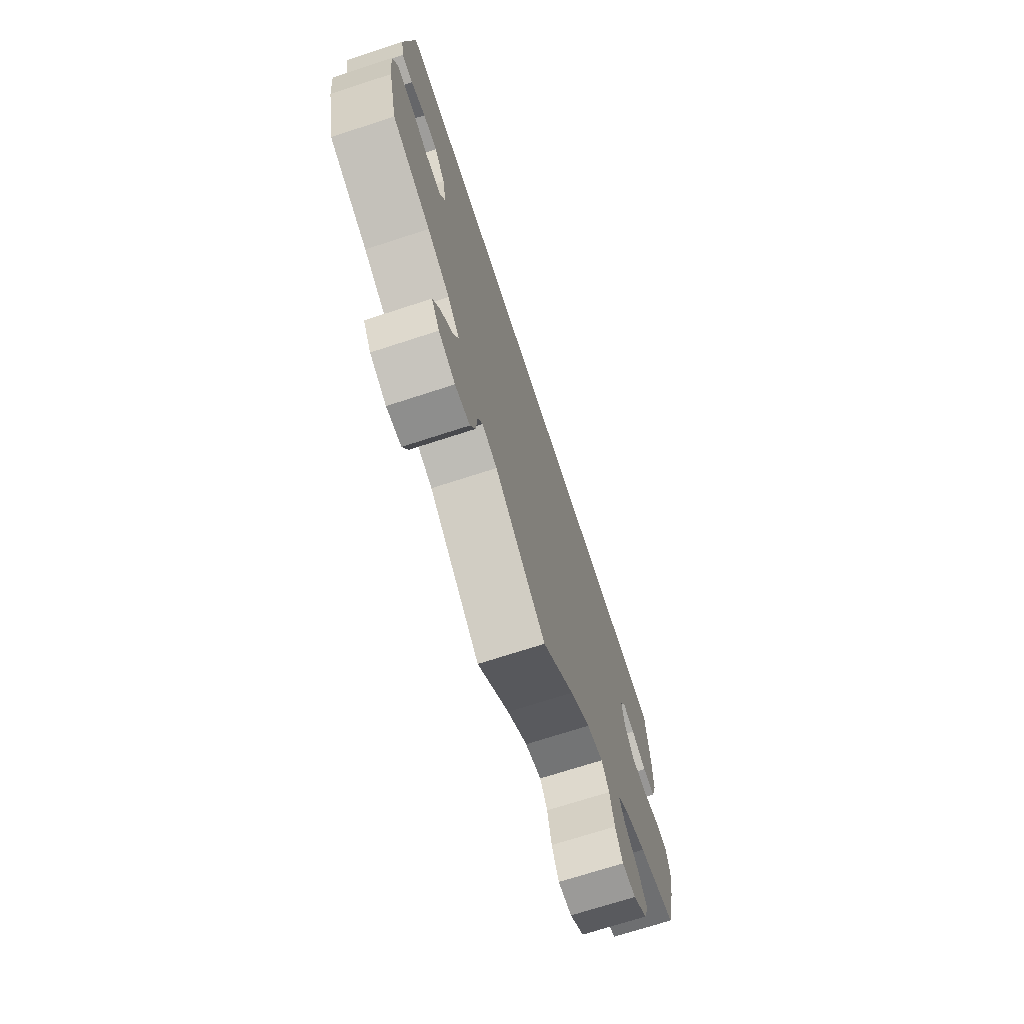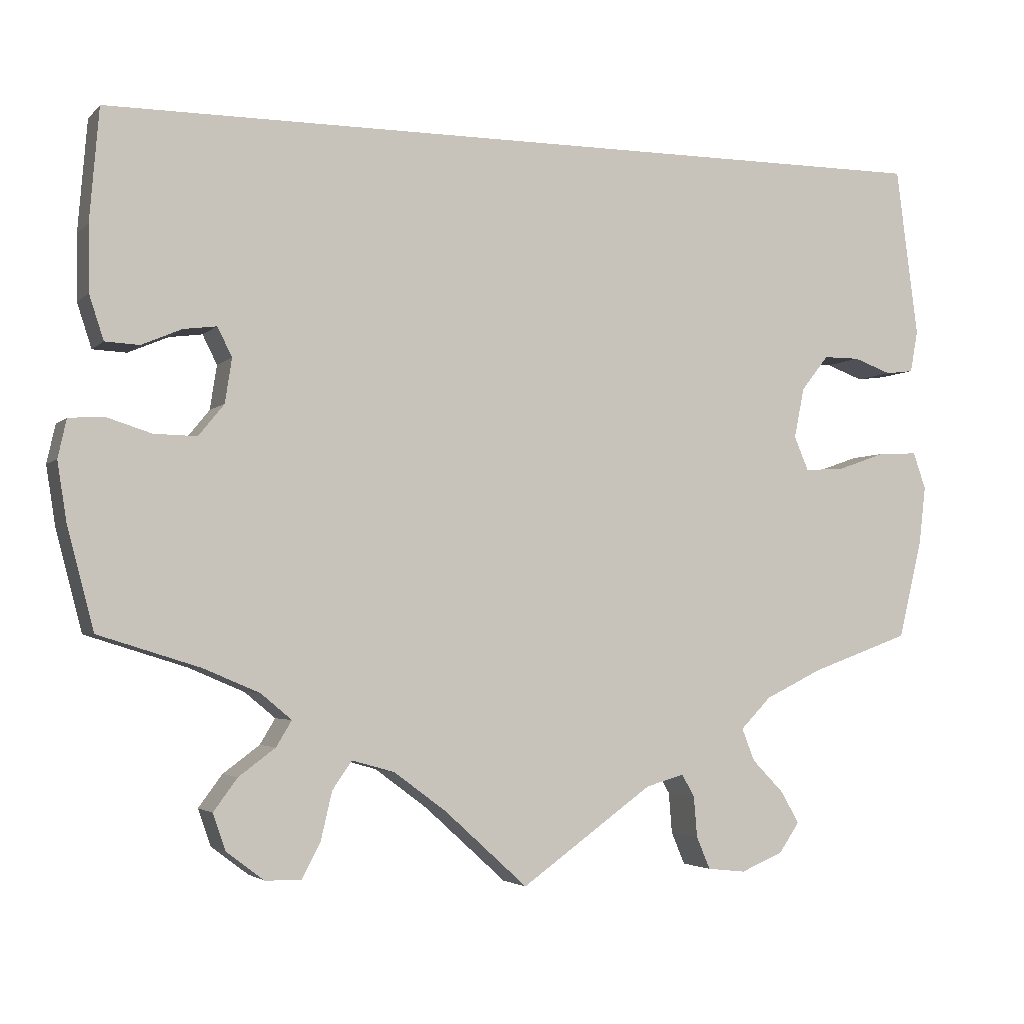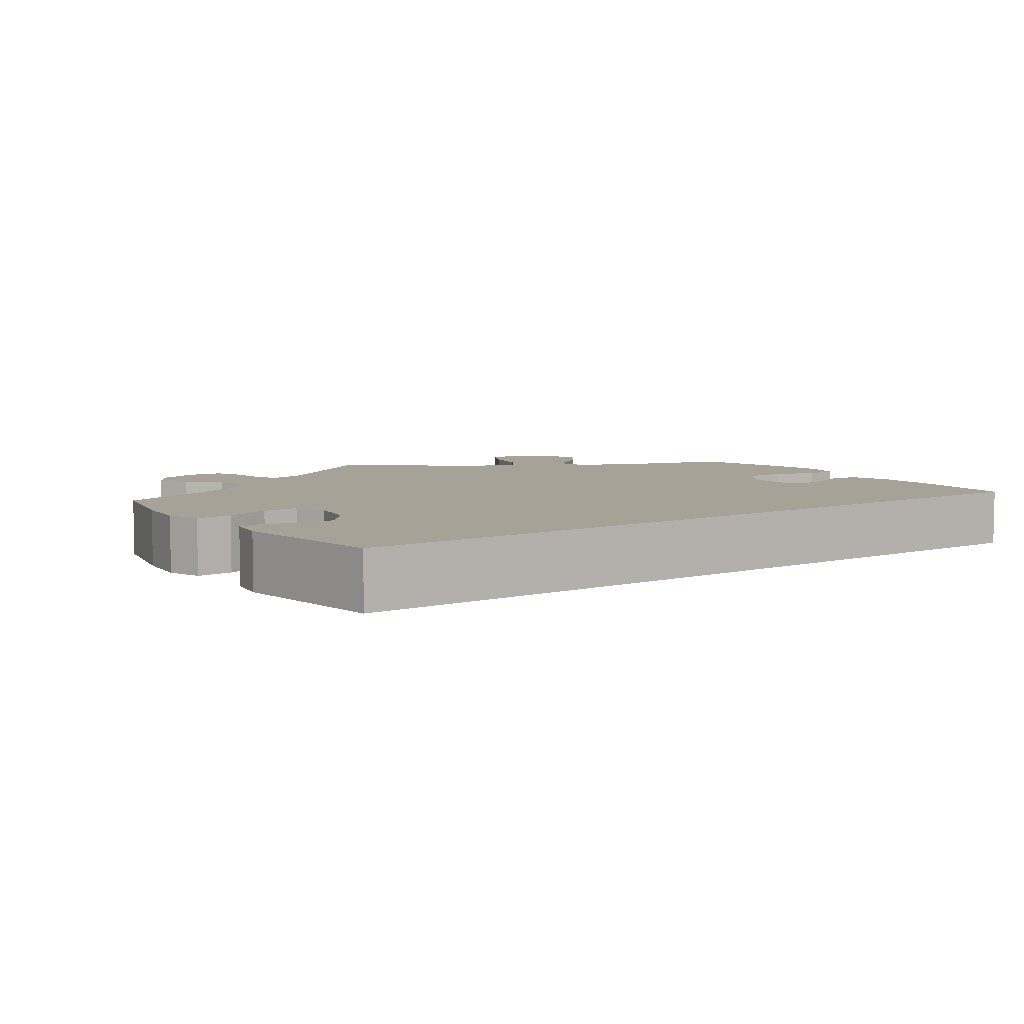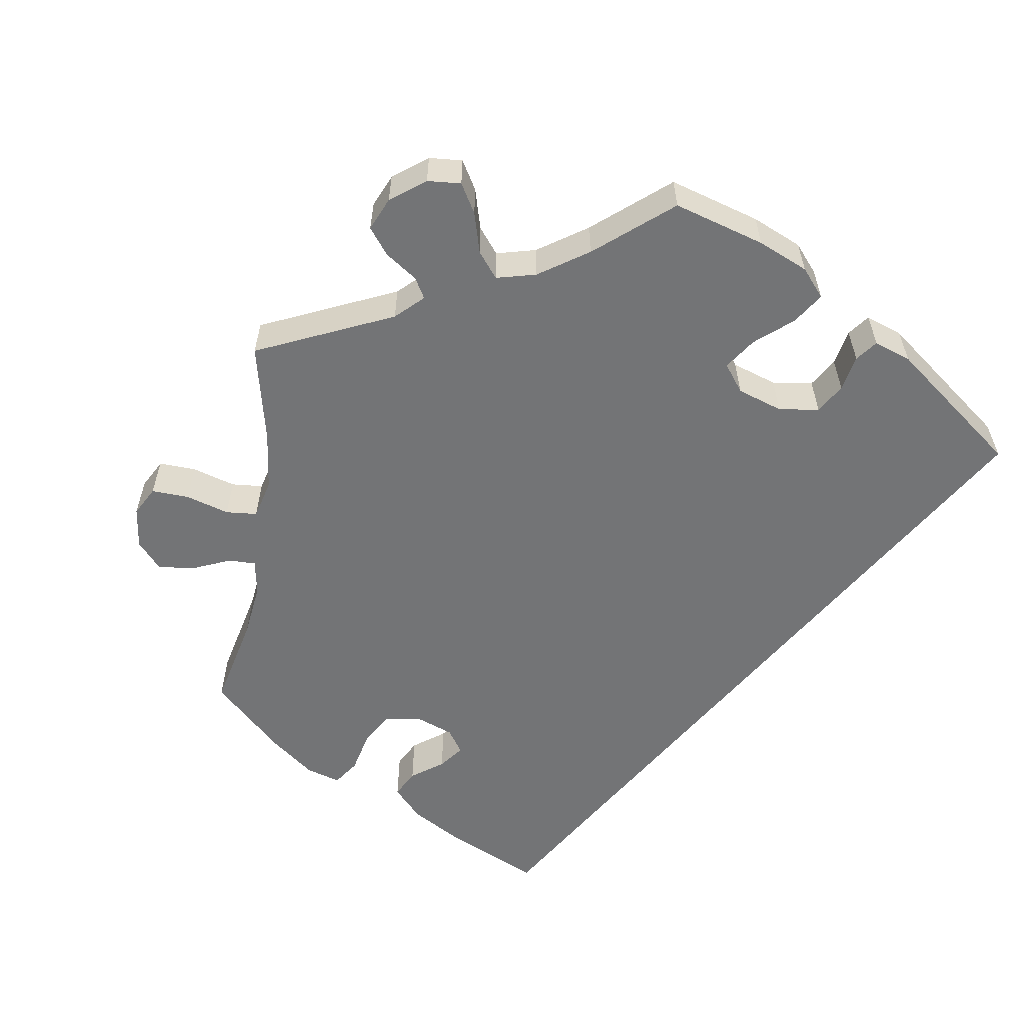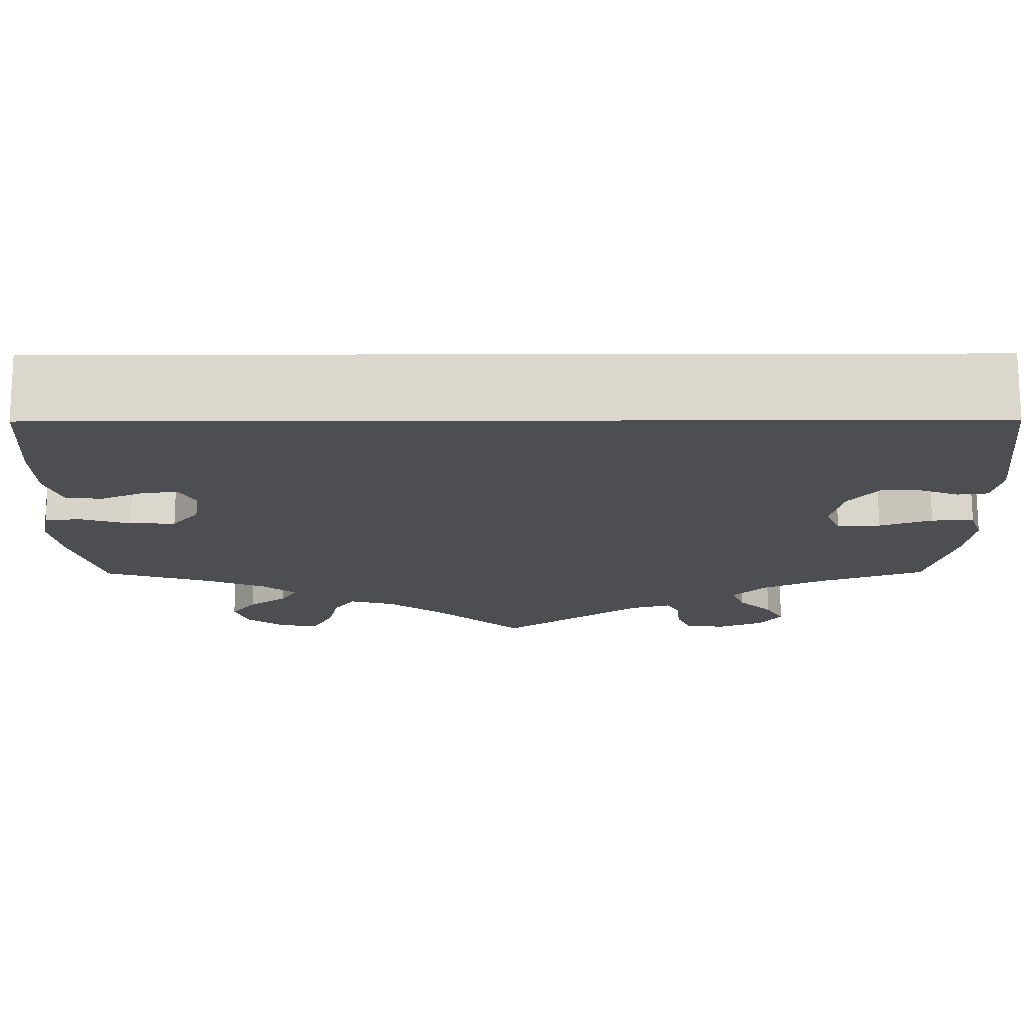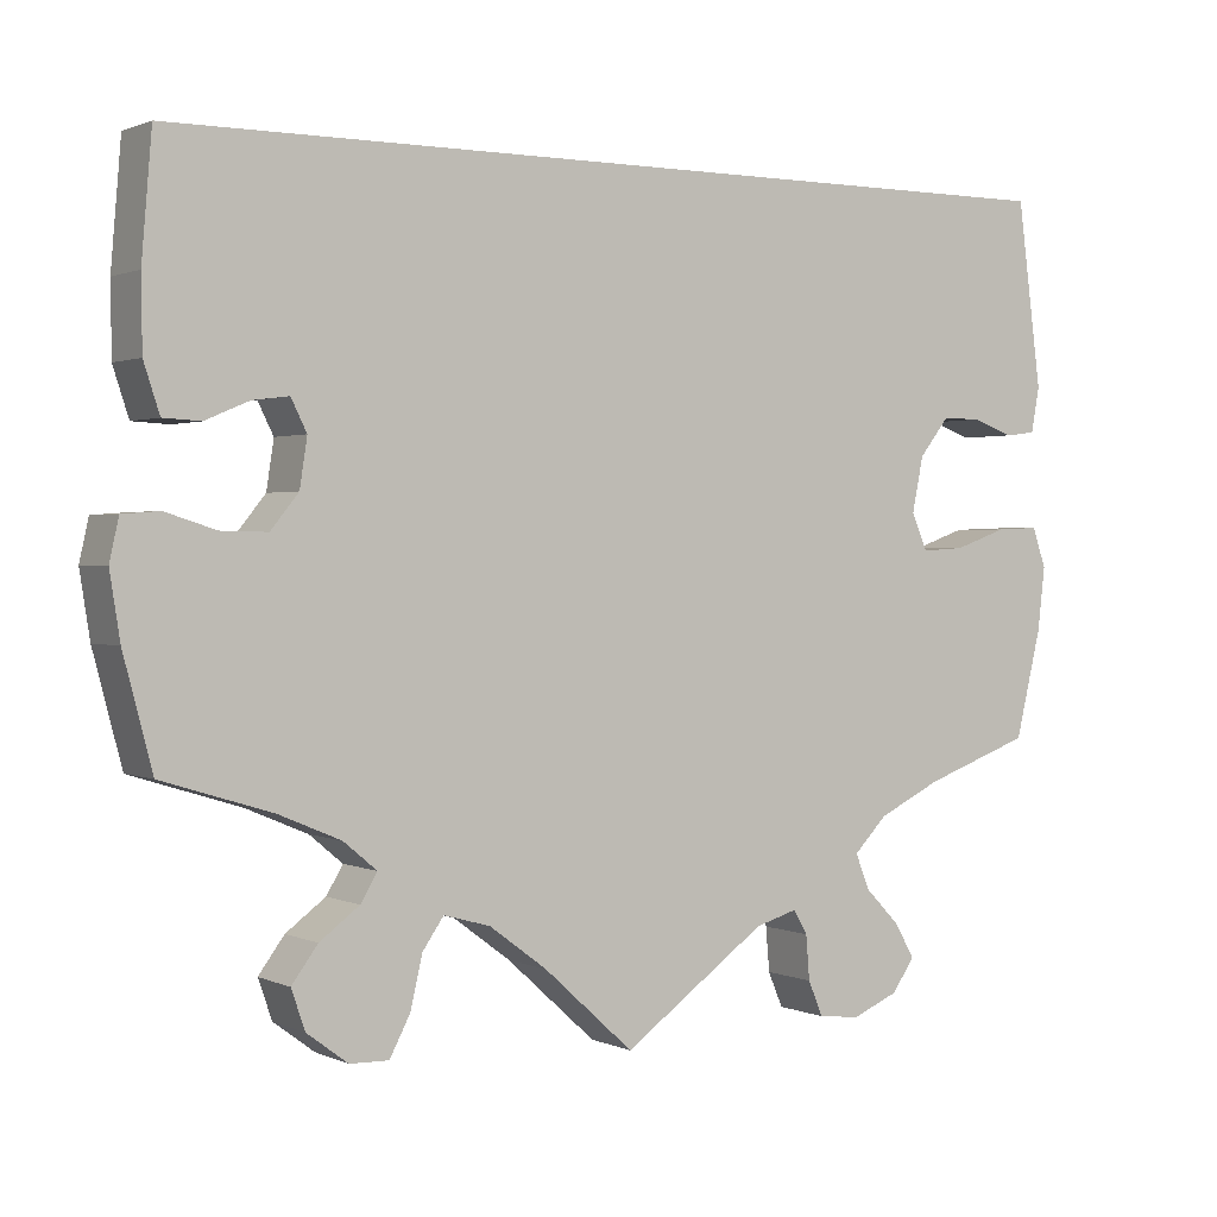
<metadata>
{"format":"obj","ext":"obj","renderer":"f3d","projection":"perspective","resolution":1024,"background":"white","views":[{"elev":-70.6,"azim":-71.9,"up":"+Z"},{"elev":-3.4,"azim":158.8,"up":"+Z"},{"elev":6.5,"azim":-35.6,"up":"+Y"},{"elev":-56.1,"azim":-129.1,"up":"+Y"},{"elev":73.4,"azim":179.9,"up":"+Z"},{"elev":1.1,"azim":147.4,"up":"+Z"}]}
</metadata>
<code>
v -0.155 0.07 -0.467
v -0.2 0.07 -0.454
v -0.215 0.07 -0.48
v -0.219 0.07 -0.528
v -0.235 0.07 -0.566
v -0.28 0.07 -0.571
v -0.33 0.07 -0.55
v -0.354 0.07 -0.515
v -0.333 0.07 -0.478
v -0.295 0.07 -0.439
v -0.28 0.07 -0.401
v -0.316 0.07 -0.364
v -0.384 0.07 -0.331
v -0.5 0.07 -0.289
v -0.528 0.07 -0.173
v -0.536 0.07 -0.105
v -0.521 0.07 -0.062
v -0.475 0.07 -0.064
v -0.418 0.07 -0.084
v -0.371 0.07 -0.087
v -0.354 0.07 -0.047
v -0.366 0.07 0.012
v -0.398 0.07 0.053
v -0.441 0.07 0.053
v -0.485 0.07 0.037
v -0.518 0.07 0.041
v -0.527 0.07 0.09
v -0.501 0.07 0.289
v 0.5 0.07 0.289
v 0.511 0.07 0.158
v 0.51 0.07 0.081
v 0.493 0.07 0.029
v 0.453 0.07 0.027
v 0.406 0.07 0.047
v 0.367 0.07 0.052
v 0.35 0.07 0.018
v 0.358 0.07 -0.034
v 0.388 0.07 -0.071
v 0.438 0.07 -0.07
v 0.492 0.07 -0.053
v 0.532 0.07 -0.056
v 0.542 0.07 -0.101
v 0.531 0.07 -0.171
v 0.5 0.07 -0.289
v 0.381 0.07 -0.326
v 0.315 0.07 -0.354
v 0.279 0.07 -0.384
v 0.297 0.07 -0.414
v 0.34 0.07 -0.446
v 0.368 0.07 -0.484
v 0.353 0.07 -0.527
v 0.309 0.07 -0.56
v 0.267 0.07 -0.561
v 0.245 0.07 -0.519
v 0.232 0.07 -0.463
v 0.209 0.07 -0.43
v 0.159 0.07 -0.444
v 0.097 0.07 -0.49
v 0 0.07 -0.578
v -0.155 0 -0.467
v -0.2 0 -0.454
v -0.215 0 -0.48
v -0.219 0 -0.528
v -0.235 0 -0.566
v -0.28 0 -0.571
v -0.33 0 -0.55
v -0.354 0 -0.515
v -0.333 0 -0.478
v -0.295 0 -0.439
v -0.28 0 -0.401
v -0.316 0 -0.364
v -0.384 0 -0.331
v -0.5 0 -0.289
v -0.528 0 -0.173
v -0.536 0 -0.105
v -0.521 0 -0.062
v -0.475 0 -0.064
v -0.418 0 -0.084
v -0.371 0 -0.087
v -0.354 0 -0.047
v -0.366 0 0.012
v -0.398 0 0.053
v -0.441 0 0.053
v -0.485 0 0.037
v -0.518 0 0.041
v -0.527 0 0.09
v -0.501 0 0.289
v 0.5 0 0.289
v 0.511 0 0.158
v 0.51 0 0.081
v 0.493 0 0.029
v 0.453 0 0.027
v 0.406 0 0.047
v 0.367 0 0.052
v 0.35 0 0.018
v 0.358 0 -0.034
v 0.388 0 -0.071
v 0.438 0 -0.07
v 0.492 0 -0.053
v 0.532 0 -0.056
v 0.542 0 -0.101
v 0.531 0 -0.171
v 0.5 0 -0.289
v 0.381 0 -0.326
v 0.315 0 -0.354
v 0.279 0 -0.384
v 0.297 0 -0.414
v 0.34 0 -0.446
v 0.368 0 -0.484
v 0.353 0 -0.527
v 0.309 0 -0.56
v 0.267 0 -0.561
v 0.245 0 -0.519
v 0.232 0 -0.463
v 0.209 0 -0.43
v 0.159 0 -0.444
v 0.097 0 -0.49
v 0 0 -0.578
f 58 59 1
f 57 58 1 2
f 56 57 2
f 52 53 54 55
f 52 55 56
f 51 52 56
f 48 49 50 51
f 47 48 51 56
f 46 47 56 2
f 42 43 44 45
f 42 45 46 2
f 39 40 41 42
f 38 39 42 2
f 31 32 33 34
f 31 34 35
f 30 31 35
f 29 30 35
f 28 29 35
f 27 28 35 36
f 24 25 26 27
f 23 24 27
f 16 17 18 19
f 16 19 20
f 13 14 15 16
f 12 13 16 20
f 11 12 20 21
f 7 8 9 10
f 7 10 11
f 6 7 11
f 3 4 5 6
f 2 3 6 11
f 37 38 2 11
f 23 27 36 37
f 22 23 37
f 11 21 22 37
f 60 118 117
f 61 60 117 116
f 61 116 115
f 114 113 112 111
f 115 114 111
f 115 111 110
f 110 109 108 107
f 115 110 107 106
f 61 115 106 105
f 104 103 102 101
f 61 105 104 101
f 101 100 99 98
f 61 101 98 97
f 93 92 91 90
f 94 93 90
f 94 90 89
f 94 89 88
f 94 88 87
f 95 94 87 86
f 86 85 84 83
f 86 83 82
f 78 77 76 75
f 79 78 75
f 75 74 73 72
f 79 75 72 71
f 80 79 71 70
f 69 68 67 66
f 70 69 66
f 70 66 65
f 65 64 63 62
f 70 65 62 61
f 70 61 97 96
f 96 95 86 82
f 96 82 81
f 96 81 80 70
f 1 60 61 2
f 2 61 62 3
f 3 62 63 4
f 4 63 64 5
f 5 64 65 6
f 6 65 66 7
f 7 66 67 8
f 8 67 68 9
f 9 68 69 10
f 10 69 70 11
f 11 70 71 12
f 12 71 72 13
f 13 72 73 14
f 14 73 74 15
f 15 74 75 16
f 16 75 76 17
f 17 76 77 18
f 18 77 78 19
f 19 78 79 20
f 20 79 80 21
f 21 80 81 22
f 22 81 82 23
f 23 82 83 24
f 24 83 84 25
f 25 84 85 26
f 26 85 86 27
f 27 86 87 28
f 28 87 88 29
f 29 88 89 30
f 30 89 90 31
f 31 90 91 32
f 32 91 92 33
f 33 92 93 34
f 34 93 94 35
f 35 94 95 36
f 36 95 96 37
f 37 96 97 38
f 38 97 98 39
f 39 98 99 40
f 40 99 100 41
f 41 100 101 42
f 42 101 102 43
f 43 102 103 44
f 44 103 104 45
f 45 104 105 46
f 46 105 106 47
f 47 106 107 48
f 48 107 108 49
f 49 108 109 50
f 50 109 110 51
f 51 110 111 52
f 52 111 112 53
f 53 112 113 54
f 54 113 114 55
f 55 114 115 56
f 56 115 116 57
f 57 116 117 58
f 58 117 118 59
f 59 118 60 1

</code>
